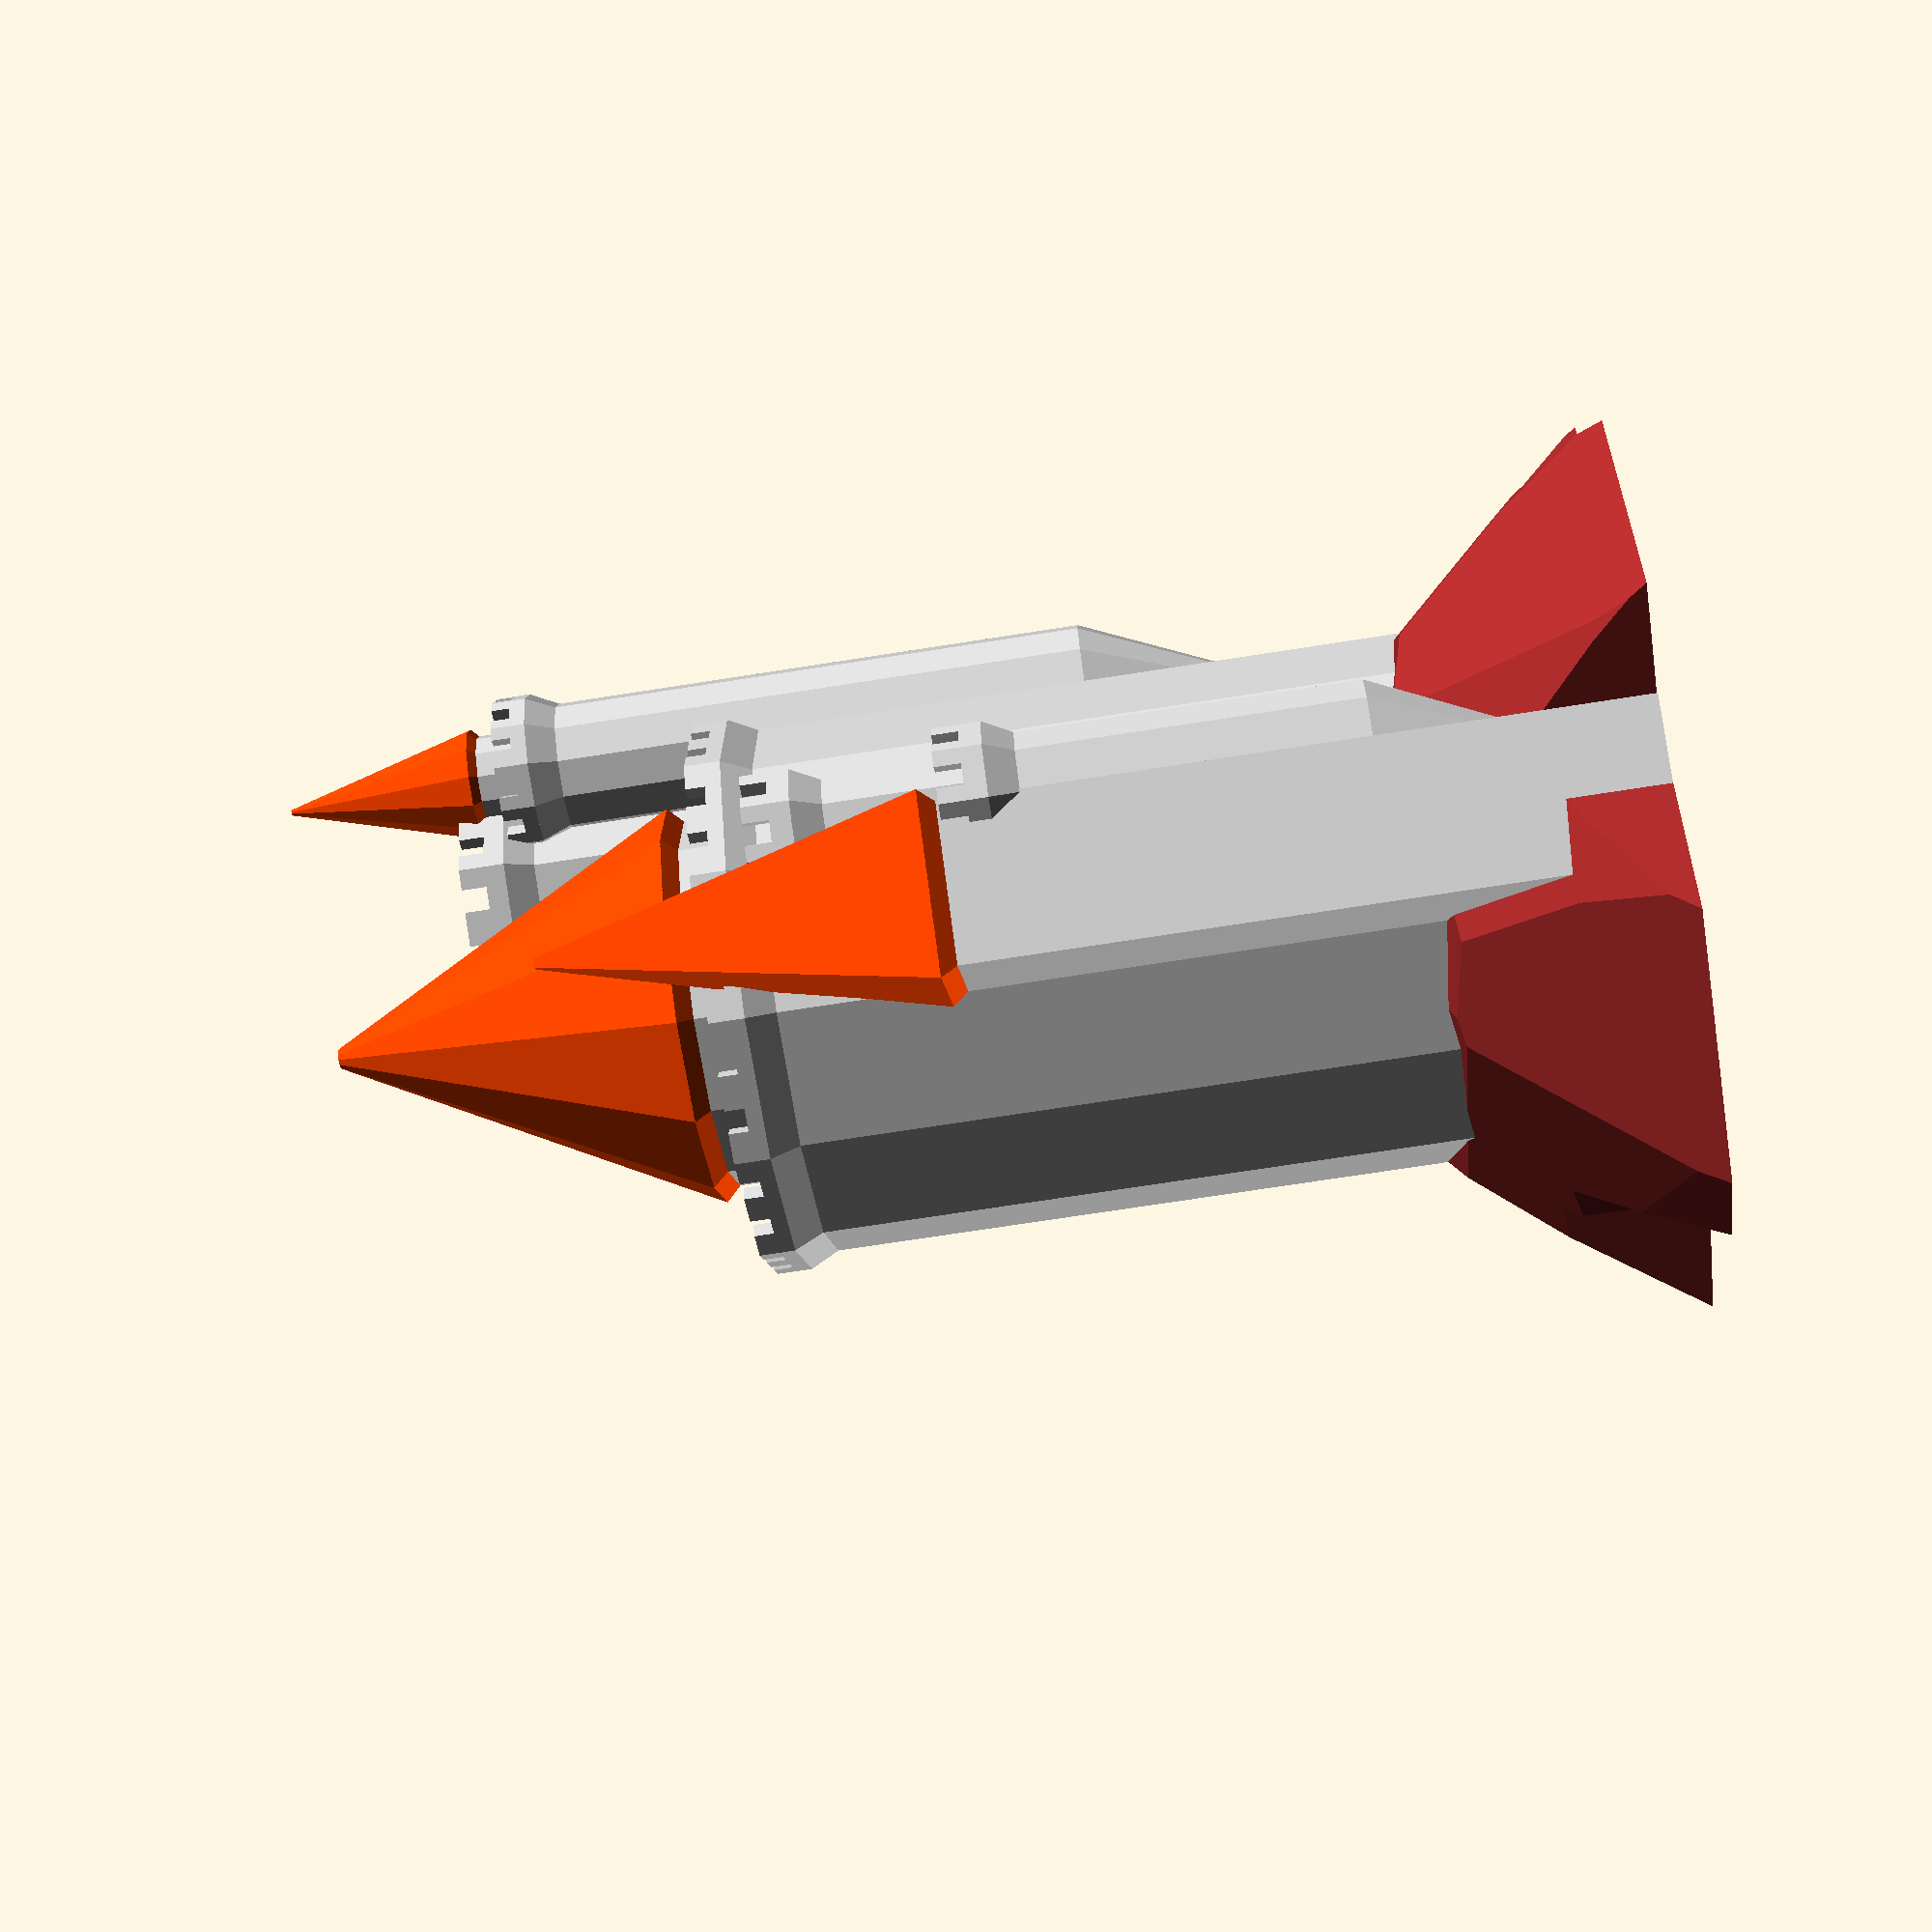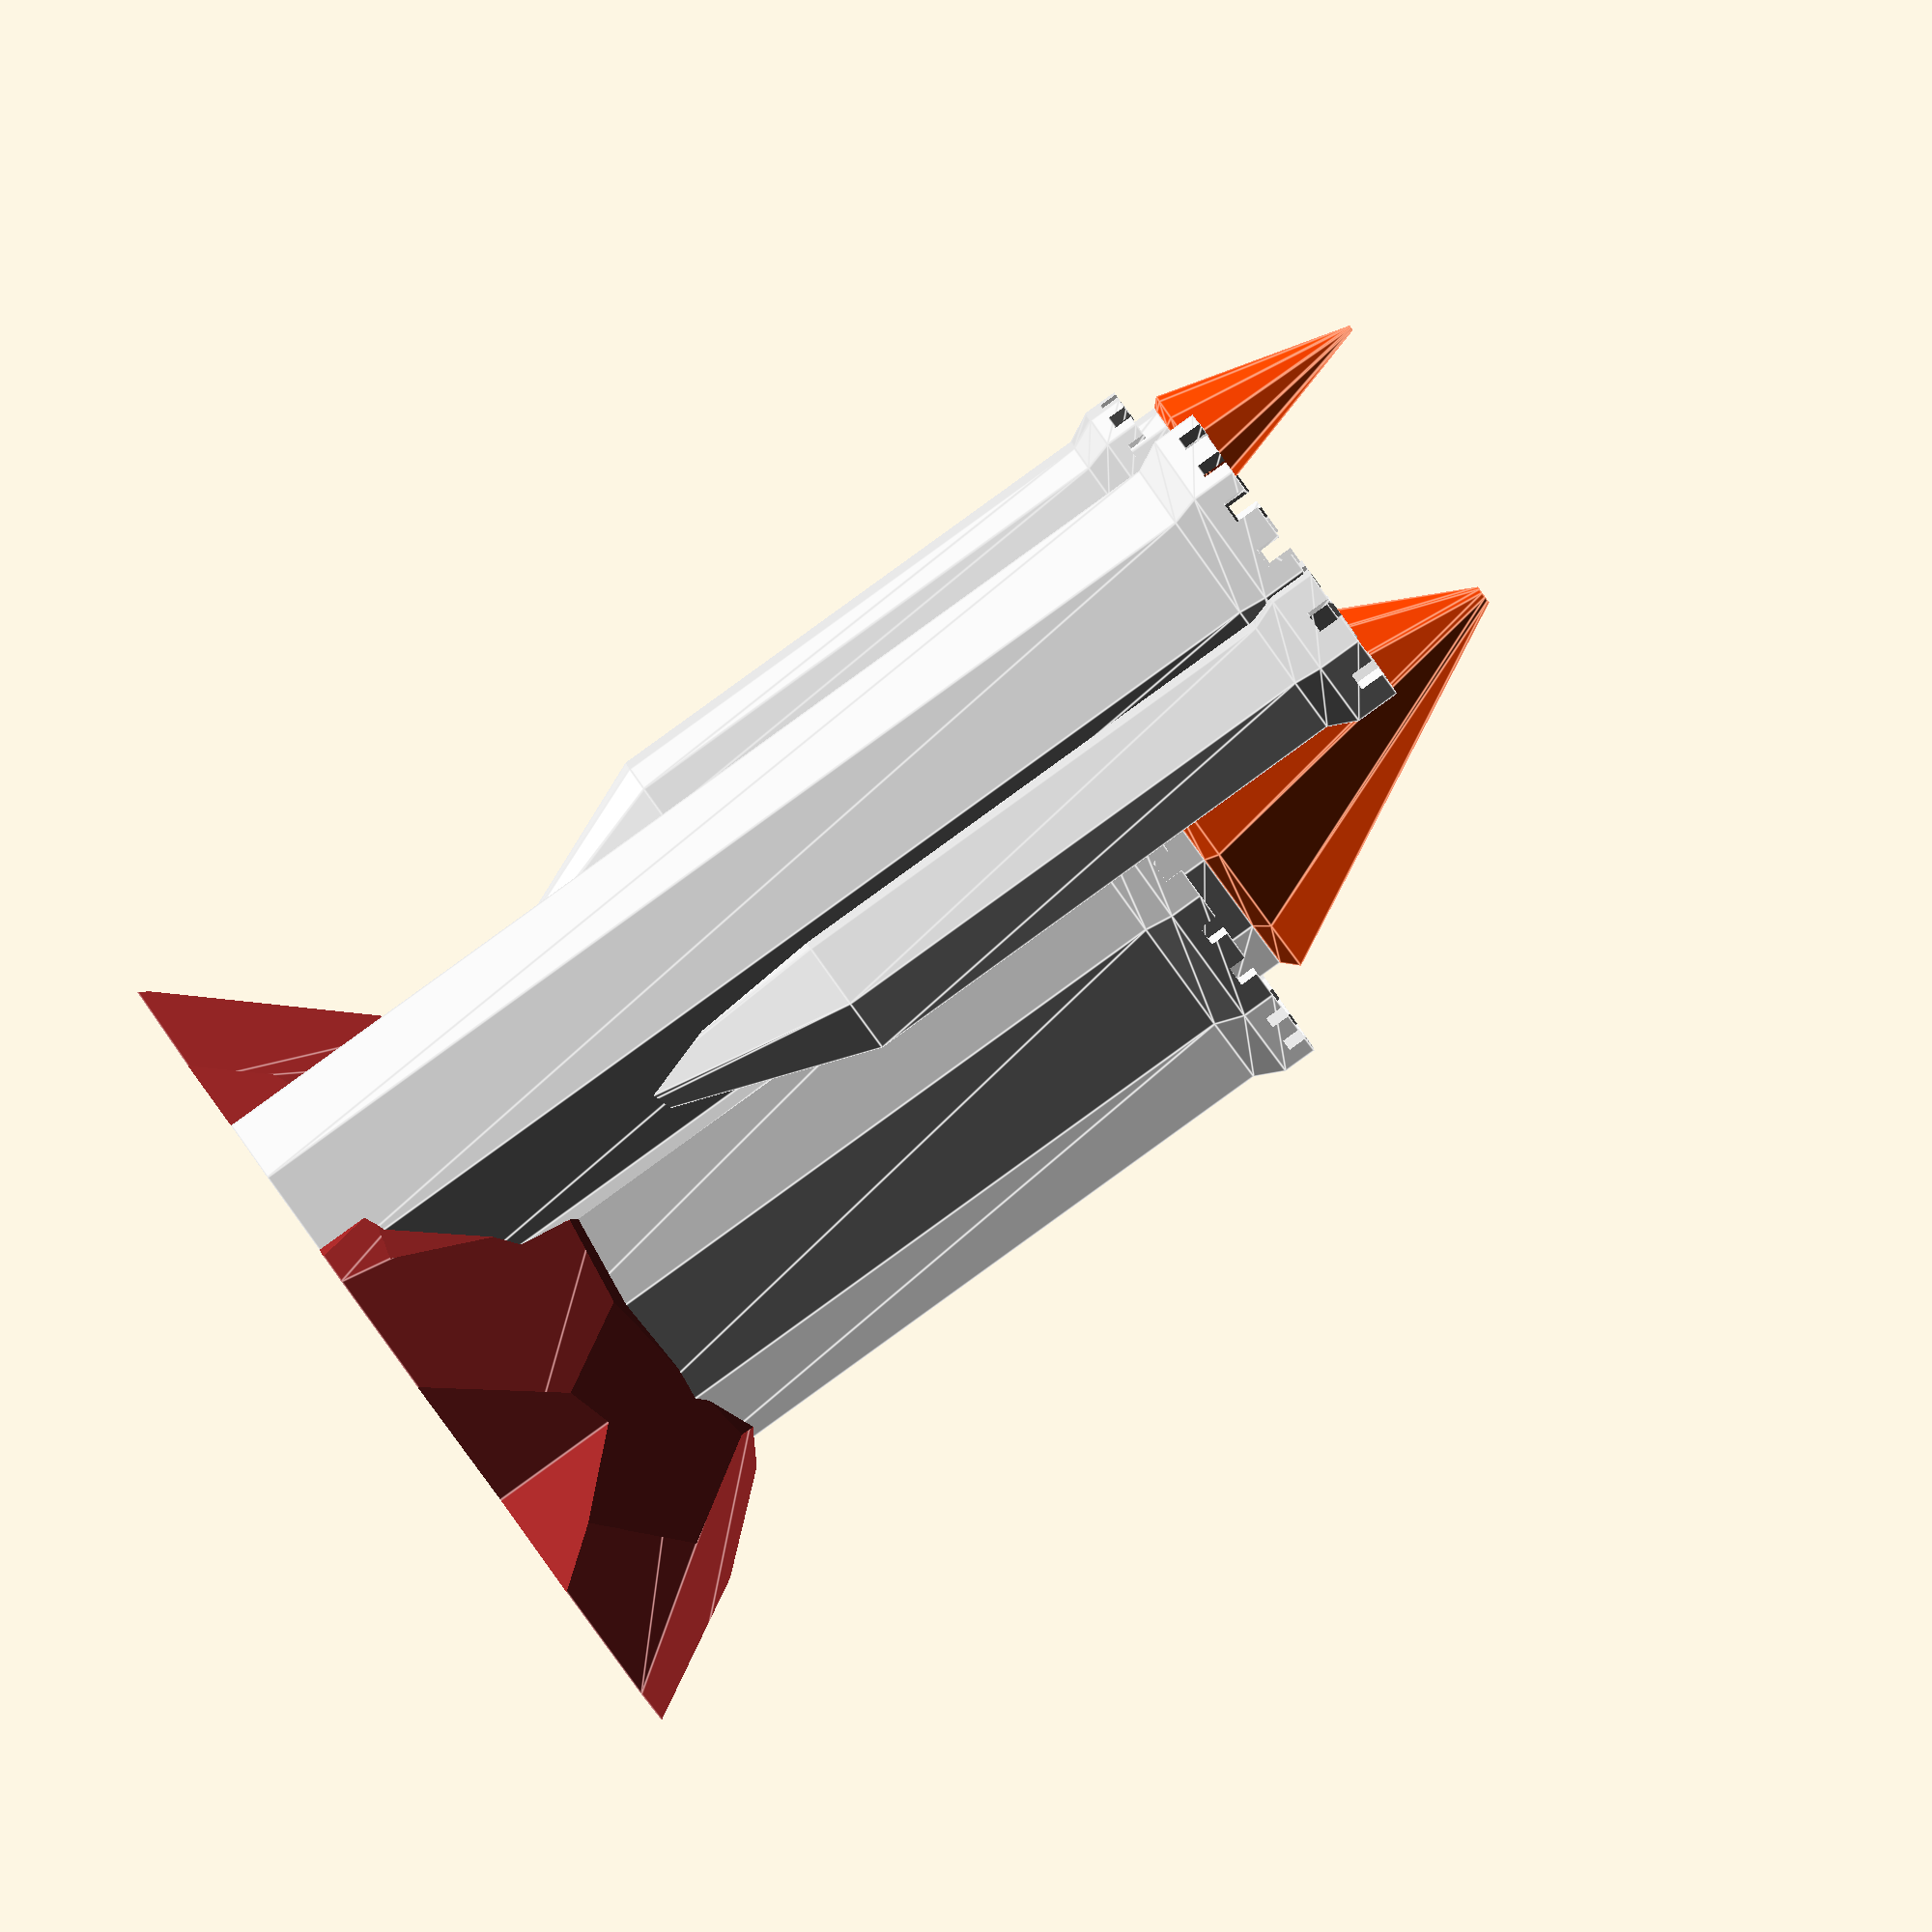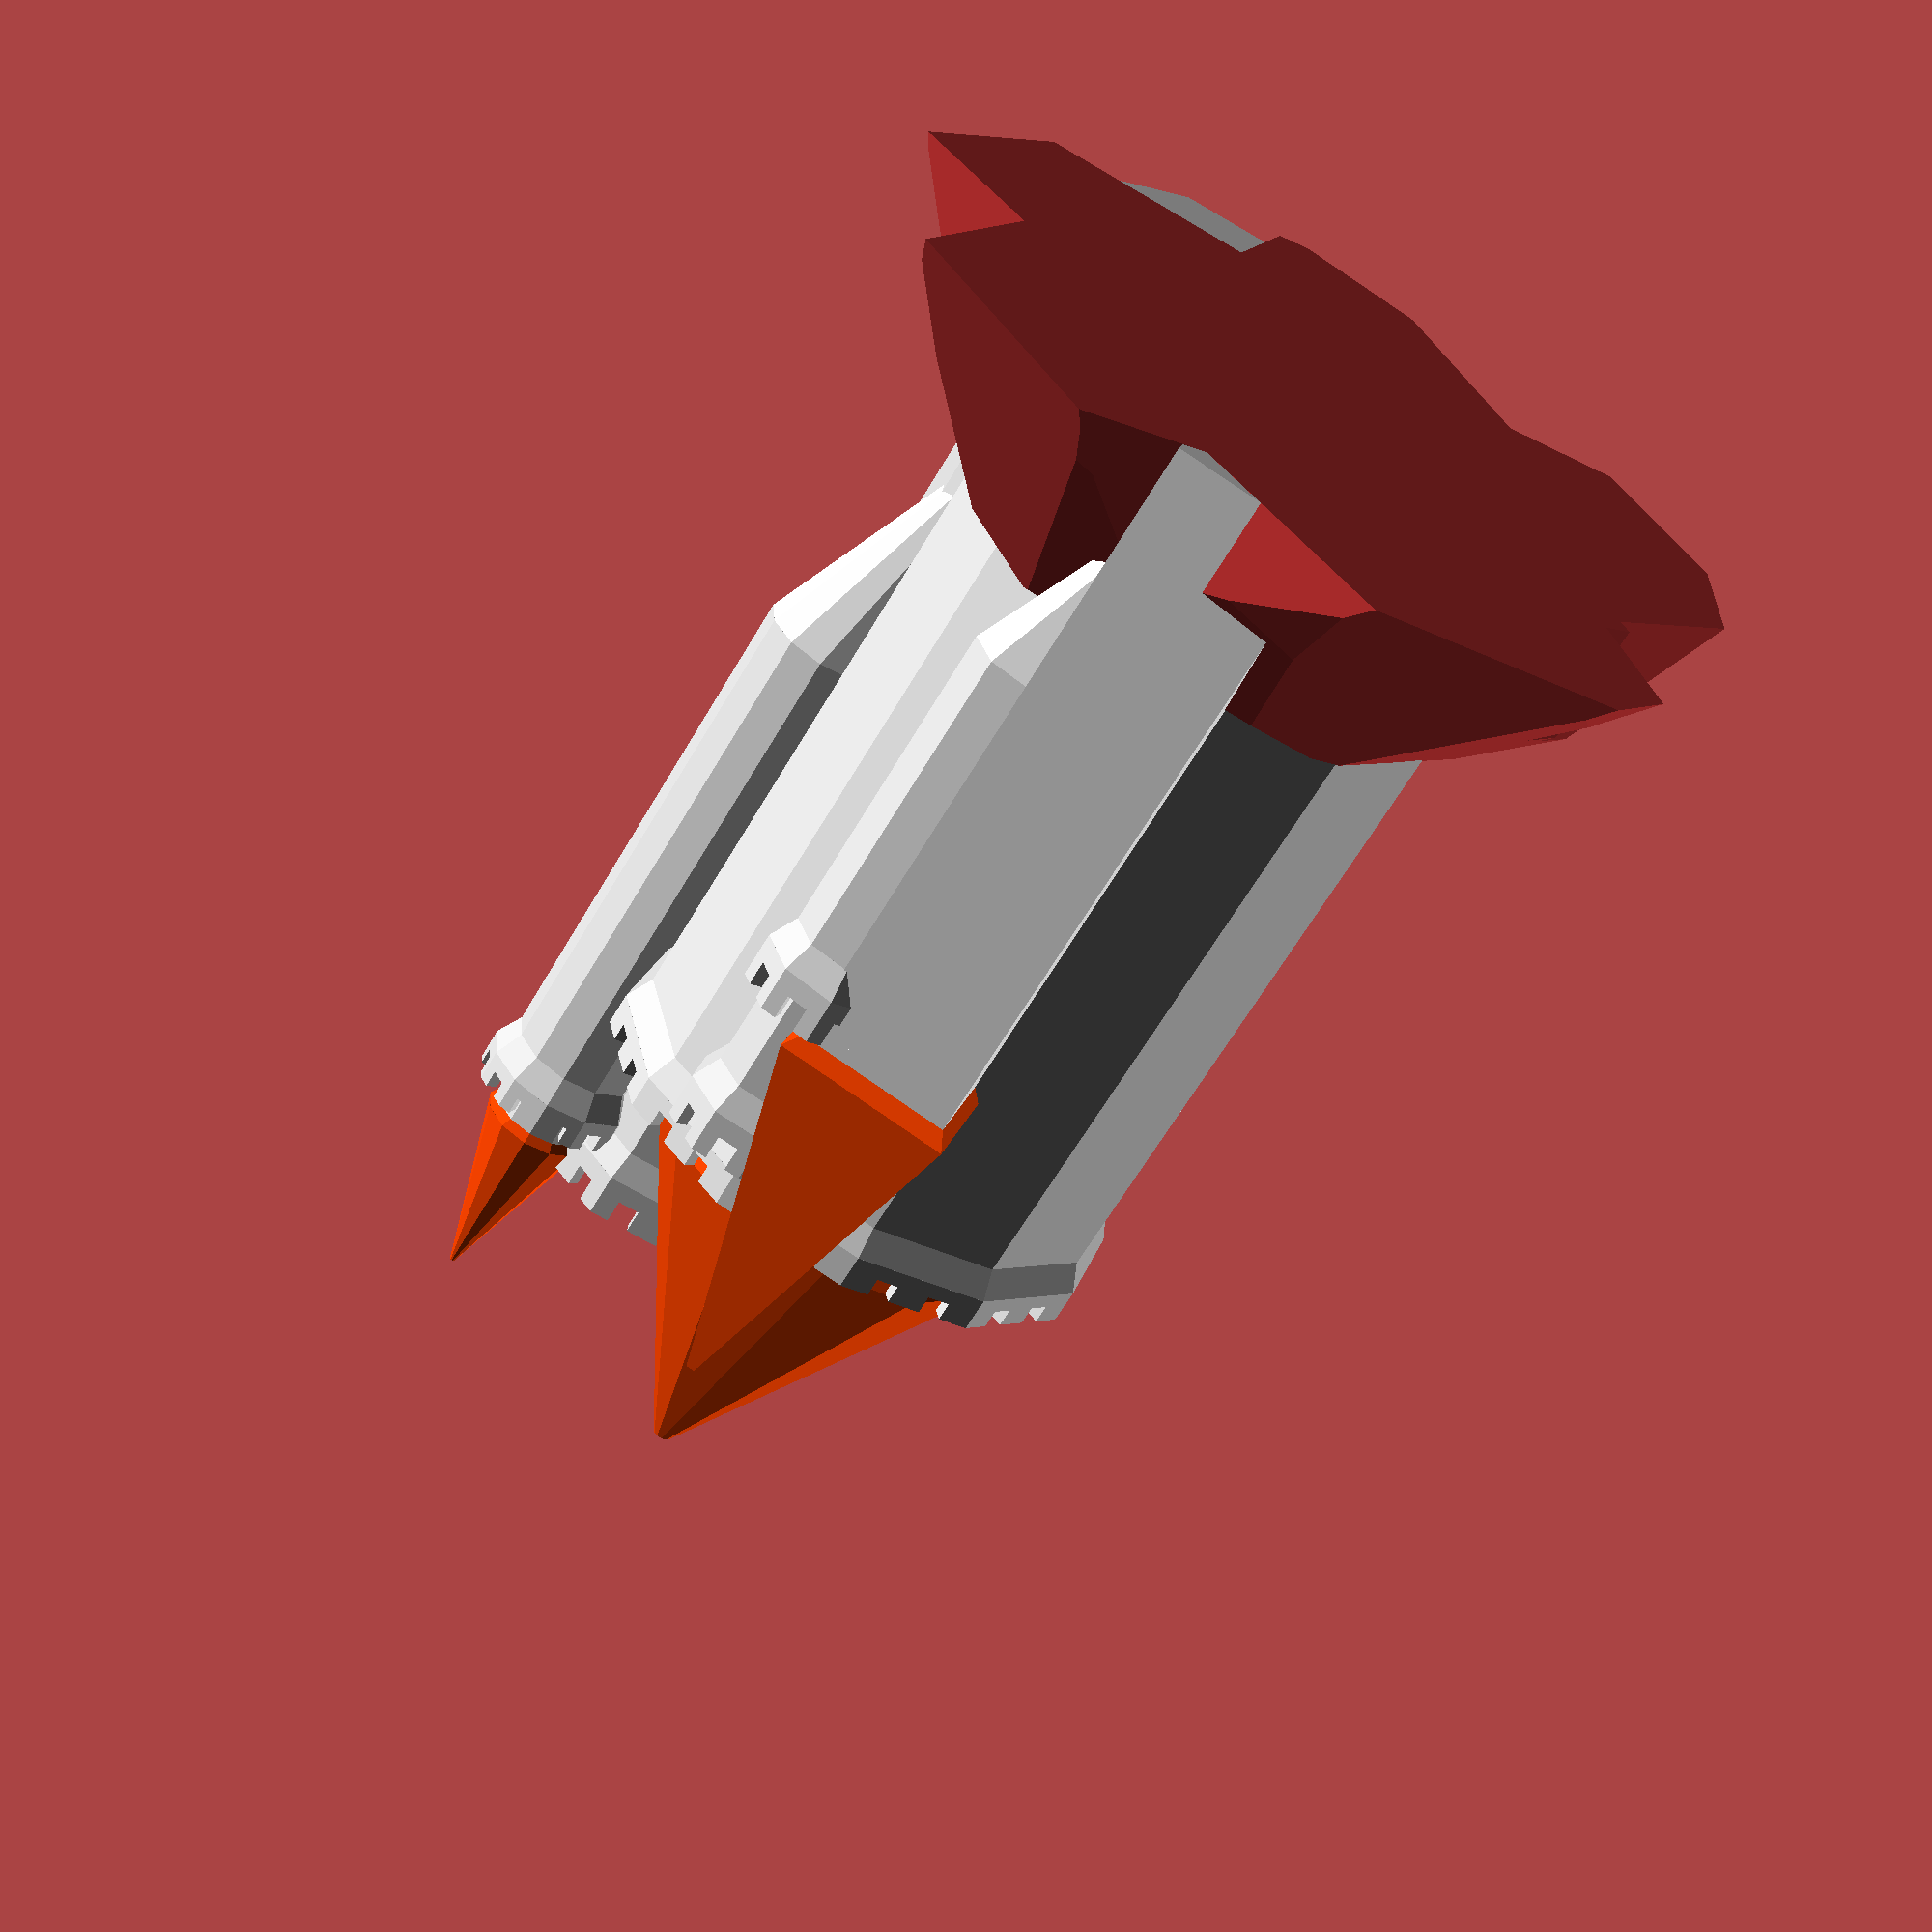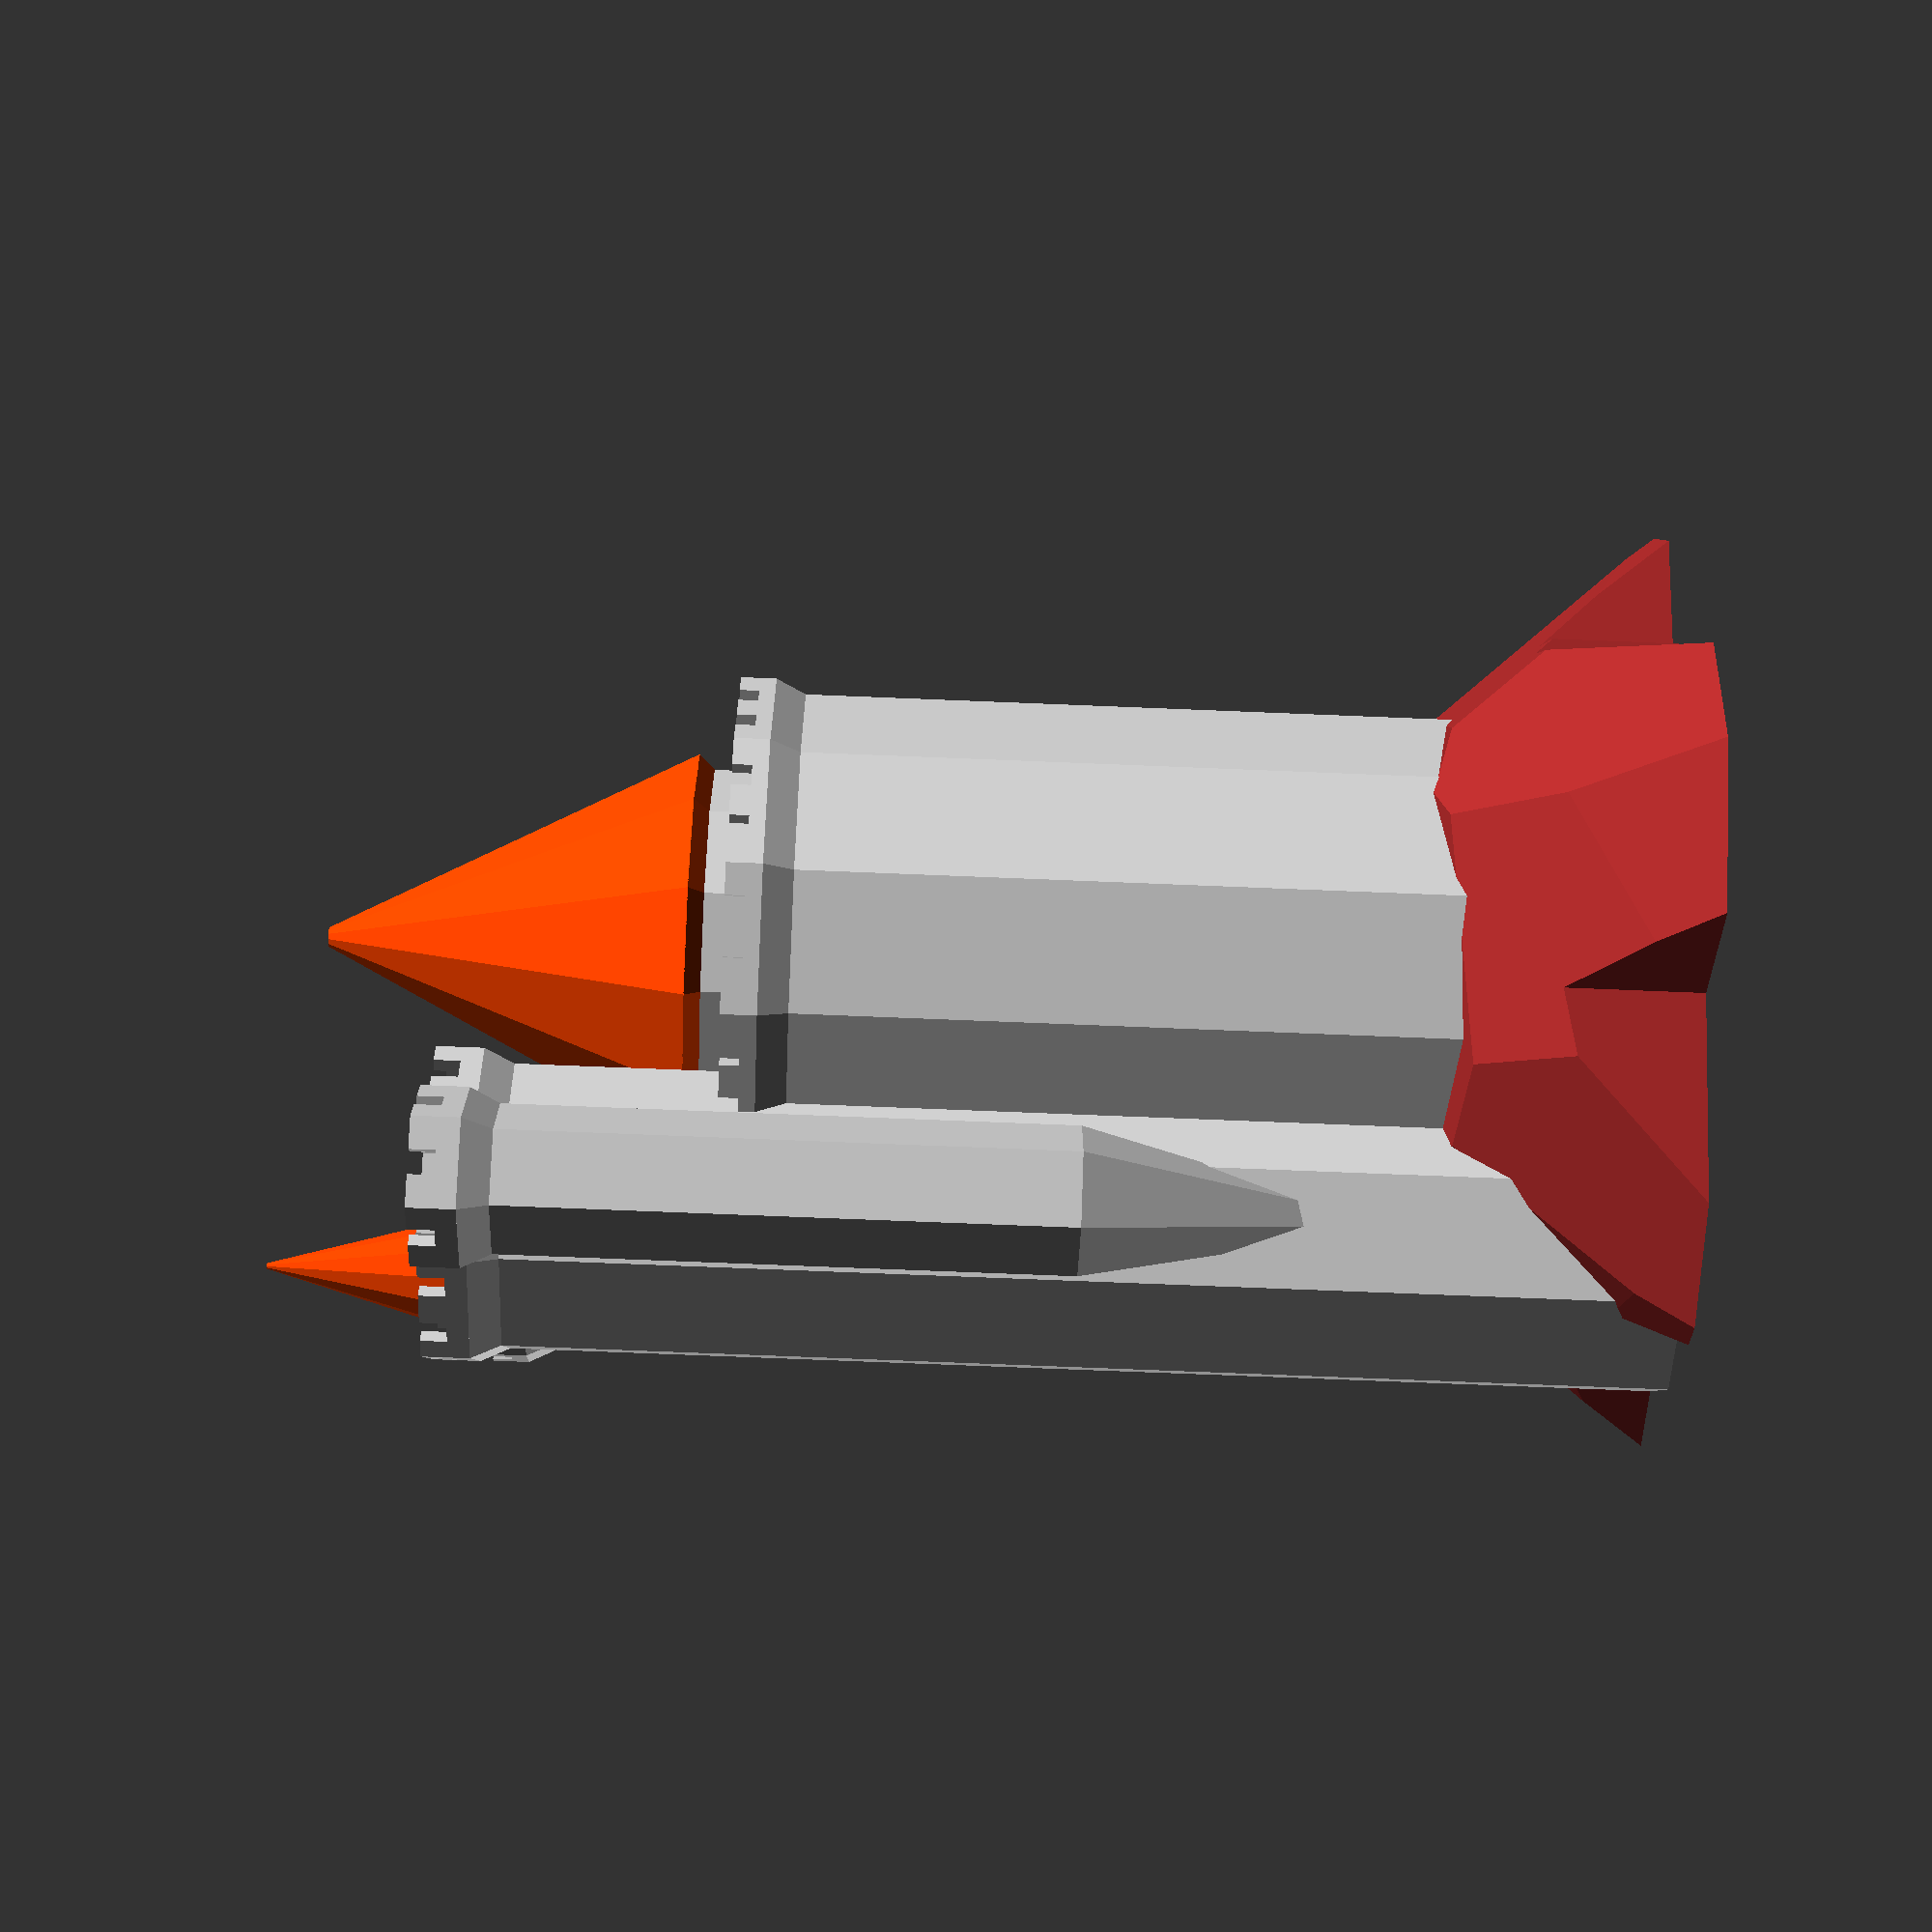
<openscad>
/*----------------------------------------------------------------------------*/
/*  Fantastic Castle Generator v1                                             */
/*  Created by Ziv Botzer                                                     */
/*  zivbot@gmail.com                                                          */
/*  7.6.2016                                                                  */
/*  License: Creative Commons - Attribution - Non-Commercial                  */
/*----------------------------------------------------------------------------*/

// preview[view:south, tilt:side]

// Master switch for details (windows, decorations...) - keep it off while you calibrate
generate_details = "No"; // [Yes, No]
// Castle variations - change it for a completely different result
random_seed = 23; // [1:1:400]
// Would you like an island, Sir?
island = "Yes"; // [Yes, No]
// No. of turrets attached to each turret
children = 2;  // [0:1:5]
// Generations (recursions) !!Exponential complexity!!
max_recursion = 2;  // [0:1:5]
// Symmetry for first level !Double complexity!
first_level_symmetry = "No"; // [Yes, No] 
// Symmetry for all other levels !Double complexity!
next_levels_symmetry = "No"; // [Yes, No] 
// Pointed roofs - tall or low? 
roof_pointed_ratio = 1.8; // [0.4:0.2:4]

/* [Main structure ] */
// How many sides/facets for main building 
building_number_of_sides = 0; // [4,6,8,12,60,0:Random]
// Height (without roof) (0 = Random)
building_height = 0;  // [0:1:100]
// Width  (0 = Random)
building_width = 0; // [0:1:100]
// Main building roof type
building_roof_type = 0; // [1:Pointed,2:Flat,3:Flat+Point,4:Dome,0:Random]

/* [Towers and Turrets] */
// Height (without roof)  (0 = Random)
towers_height = 0;  // [0:1:100]
// Width  (0 = Random)
towers_width = 0; // [0:1:100]
// How many sides/facets for towers
towers_number_of_sides = 0; // [4,6,8,12,60,0:Random]
// Towers roof types
towers_roof_type = 0; // [1:Pointed,2:Flat,3:Flat+Point,4:Dome,0:Random]

// Turrets roof types
turrets_roof_type = 0; // [1:Pointed,2:Flat,3:Flat+Point,4:Dome,0:Random]
// Turrets number of sides
turrets_number_of_sides = 0; // [4,6,8,12,60,0:Random]

// Ratio of children turrets to parent (0.1 - very narrow, 0.9 - very wide)
children_width_ratio = 0.7; // [0.1:0.1:0.9]
// Ratio of children turrets to parent (0.1 - very narrow, 0.9 - very wide)
children_height_ratio = 0.7; // [0.1:0.1:0.9]


/* [ Island ] */
// Variations of the island
island_random_seed = 7; // [1:1:200]
// Height
island_height = 25;  // [5:1:100]
// Width
island_width = 80; // [40:1:200]

/* [Decorations] */
//
generate_windows = "Yes"; // [Yes, No]
// Rings, archers slots, etc.
generate_roof_decorations = "Yes"; // [Yes, No]
// Generate corbel decoration beneath turrets?
generate_corbels = "Yes"; // [Yes, No]
// (Extremely geometry intensive!! and not very effective when printing small)
generate_bricks = "No"; // [Yes, No]

/* [Decorations: Windows] */
// How many windows to scatter (1 = everywhere)
window_coverage = 0.3; // [0.1:0.1:1]
// Height of each floor (affects windows and roofs, as well as minimal turret width)
floor_height = 5; // [1:0.5:20]
// Width of windows
window_width_base = 2.5; // [1:0.5:10]

/* [Decorations: Bricks] */
// Height of the bricks
brick_height = 1.5; // [1:0.5:3]
// Width of the bricks
brick_horz = 12; // [1:0.5:20]
// Width of mortar between the bricks
brick_space = 0.2; // [0.2:0.1:2]
// Depth of spacing between the bricks !this is an overhang - keep it tiny!
brick_space_depth = 0.1; // [0.1:0.1:1]

/* [Partial Generation] */
// Use to separate STLs for colors / materials (didn't test this for printing)
what_to_generate = 1; // [1:Everything,2:Island only,3:Structures only,4:Roofs only]


/* [Hidden] */

// Flag poles are more likely to mess up the print than look nice, so they're permanently off
generate_flag_poles = "No"; // [Yes, No]

// More constants
sides_predef=[4,6,8,12,60]; // possible number of sides per polygon
$fn = 10; // Basic resolution (hardly affects anything, mostly controlled locally)
overlap = 0.01; // used to make sure union/difference give nice results

roof_flat_extend_ratio = 0.5; // [0.1:0.1:1] // Flat roofs - how wide?
pointed_roof_cone_base_ratio = 0.04; // ratio between inverted base cone of roof, and the cone of roof
roof_deco_spacing_height = 0.25*floor_height; // distance between ring decorations on the roofs

max_roof_types = 4;

// collection of booleans for easier handling
gen_roof_decorations = (generate_roof_decorations == "Yes") && (generate_details == "Yes");
gen_windows = (generate_windows == "Yes") && (generate_details == "Yes");
gen_flag_poles = (generate_flag_poles == "Yes") && (generate_details == "Yes");
gen_corbel_decoration = (generate_corbels == "Yes") && (generate_details == "Yes");
gen_bricks = (generate_bricks == "Yes") && (generate_details == "Yes");

gen_structure = ((what_to_generate == 1) || (what_to_generate == 3));
gen_roofs = ((what_to_generate == 1) || (what_to_generate == 4));
gen_island = (island == "Yes") && ((what_to_generate==1) || (what_to_generate == 2));

// uncomment to make every rebuild really random:
//random_seed = floor(rands(0,1000,1)[0]); 
echo(random_seed);




//********************** MAIN *****************************

union() {
    //**** ISLAND *****
    if (gen_island)
        generate_island(island_width, island_height, island_random_seed+random_seed);

    //**** CASTLE *****
    translate([0,0,((gen_island)?overlap:0) ])
        generate_castle(random_seed);
}


/**************************************************************
   Generate a castle.
   No parameters passed except random-seed, it uses the global parameters
***************************************************************/

module generate_castle(rseed) {

    // Place the main building in the middle
    building_width_ = decide_dimension ( building_width, floor_height, 
                                            floor_height*3, 60, rseed);
    building_height_ = decide_dimension ( building_height, 
                                            floor_height*2, 
                                            floor_height*5,
                                            60, rseed) + (gen_island?island_height:0);
    
    turret_round ( building_width_, building_height_, false, 
        decide_number_of_sides (building_number_of_sides, rseed), 
        roof_pointed_ratio/2, decide_roof_type ( building_roof_type, rseed ) );




    // Place #children towers around main structure, with recursive children turrets
    if(children>0)
    for (i = [1:children]) {
        r1 = rands(0,360,1,rseed+i)[0];
        v1 = building_width_*1.1/2;
        
        towers_width_ = decide_dimension ( towers_width, floor_height, 
                                            floor_height*3, 30, rseed+i);
        towers_height_ = decide_dimension ( towers_height, 
                            floor_height*2, 
                            0.4*building_height_, 
                            1.5*building_height_, rseed+i) 
                            + rands(0,15,1,rseed+i)[0];
        
        rotate([0,0, r1 ] )
         translate([0,v1, 0 ])
         turret_recursive(1,max_recursion, towers_width_, towers_height_, true, rseed+i*10 );
        
        if (first_level_symmetry=="Yes") {
            rotate([0,0, 360-r1 ] )
             translate([0,v1, 0 ])
             turret_recursive(1,max_recursion, towers_width_, towers_height_, true, rseed+i*14 );
        }
    }

}

/**************************************************************
   Helper functions
***************************************************************/
function decide_roof_type( t, rseed ) = (t==0)? floor(rands(0,max_roof_types-0.01,1,rseed)[0]+1) : t;

function decide_number_of_sides ( s, rseed ) = (s==0) ? 
        sides_predef[ floor( rands(0,len(sides_predef)-0.01,1,rseed)[0] ) ] : s;

// the correction angle makes sure all polygons (no matter how many sides) align on one side
function correction_angle ( sides ) = (sides==4)?45: (sides==5)?18: (sides==8)?22.5: (sides==12)?15:0;

function decide_dimension ( dim, minimum, random_min, random_max, rseed ) =
     (dim == 0)? round(rands(random_min, random_max, 1, rseed)[0]) : (
     (dim >= minimum )? dim : minimum );


/**************************************************************
   Generate turrets with recursive children
***************************************************************/
module turret_recursive ( current_depth, max_recursion, w, h, main_tower, rseed ) {
    
    if (current_depth <= max_recursion)
    union() {
        
        // how many sides if this were a main tower
        main_tower_number_of_sides = decide_number_of_sides (towers_number_of_sides, rseed+current_depth );
        
        // decide how many sides for this tower/turret
        sides = (main_tower)? main_tower_number_of_sides : 
            decide_number_of_sides (turrets_number_of_sides, rseed+current_depth );
        
        // decide roof type
        main_tower_roof_type = decide_roof_type (towers_roof_type, rseed+current_depth);
        
        this_roof_type = (main_tower)? main_tower_roof_type : 
            decide_roof_type (turrets_roof_type, rseed+current_depth );
        
        // GENERATE TOWER/TURRET
        turret_round(w, h, !main_tower, sides, roof_pointed_ratio, this_roof_type);
        
        inradius = w * cos( 180 / sides ); 

        for (i = [1:children]) {
            r1 = rands(-200,200,1,rseed + i*10 + current_depth*100)[0];
            v1 = inradius*0.6;  // y (offset from center) translation of children
            
            // calc width of children
            cw = w*children_width_ratio*children_width_ratio;
            t_width = (cw > 0.8*floor_height)?cw:0.8*floor_height; // set a minimum to turrets width
            
            t_height = h*children_height_ratio*children_height_ratio;
        
            z_transform = rands(2*t_width,1.1*h,1,rseed + i + current_depth)[0];
            
            rotate([0,0, r1 ] )
            translate([0,v1, z_transform])
            turret_recursive(current_depth+1, max_recursion, t_width, t_height, false, rseed*i );
            
            if (next_levels_symmetry=="Yes") 
                rotate([0,0, 360-r1 ] )
                translate([0,v1, z_transform])
                turret_recursive(current_depth+1, max_recursion, t_width, t_height, false, rseed*i+10 );
        }
    }
}



/**************************************************************
   Generate a complete turret
***************************************************************/
module turret_round ( w, h, generate_bottom, sides, roof_ratio, roof_type_ ) {

    body_height = h;
    roof_height = w*roof_ratio;
    base_height = w*2;
   
    rotate([0,0,(sides==4)?45:0])
    union() {
        
        // roof
        translate([0,0,body_height-overlap])
           turret_roof (w, roof_height, sides, roof_type_);
       
        // body of turret
        if(gen_structure)
        turret_body(w, body_height, sides);

        // under part
        if(gen_structure)
        translate([0,0,overlap])
        if (generate_bottom) {
            color("Gainsboro")
             turret_base(w, base_height, sides);
        }
        
    }
}


/**************************************************************
   Generate turret ROOF according to type
***************************************************************/
module turret_roof ( w, h, sides, rtype ) {

    union() {

        if (rtype == 1) {
            // pointed roof
            if (gen_roofs)
                roof_pointed ( w, h, sides );
        }
        else if (rtype == 2) {
            // flat roof
            if(gen_structure)
                roof_flat (w, 1.3*floor_height, sides);
        }
        else if (rtype == 3) {
            // flat and point
            if(gen_structure) {
                roof_flat (w, 1.1*floor_height, sides);
                translate([0,0,0.5*floor_height-overlap])
                    turret_body ( 0.7*w, floor_height, sides );
            }
            if (gen_roofs)
                translate([0,0,0.5*floor_height + floor_height-2*overlap])
                roof_pointed ( 0.7*w, 0.8*h, sides );
        }
        else if (rtype == 4) {
            // Dome
            if(gen_structure) {
                roof_flat (w, 1.1*floor_height, sides);
                translate([0,0,0.5*floor_height-overlap])
                    turret_body ( 0.7*w, floor_height, sides );
            }
            if (gen_roofs)
                translate([0,0,0.5*floor_height + floor_height-2*overlap])
                roof_dome ( 0.7*w, 0.8*h, sides );
        }
        
    }
}


/**************************************************************
   Generate FLAT ROOF with decorations
***************************************************************/
module roof_flat ( w, h, sides ) {

    roof_bottom_part_height = roof_flat_extend_ratio*floor_height;
    roof_top_part_height = h-roof_bottom_part_height;
    
    roof_top_width = w+roof_flat_extend_ratio*floor_height;
    roof_overhang = (roof_top_width - w);
    
    roof_scale = roof_top_width / w;
    
    shortest_radius = w * cos( 180 / sides ) / 2; 
        // ^-- for polygons with low number of sides, gives the constrained radius
    
    circular_n = (sides <= 12)?sides:12;
    
    correct = correction_angle(sides);
    
    color("LightGrey")
    union() {
        translate([0,0,roof_bottom_part_height-overlap])
        difference() 
        {
            // top part 
            
            linear_extrude(roof_top_part_height)
            circle(d=roof_top_width,$fn=sides);
            
            // emboss center
            translate([0,0,0.3*roof_top_part_height])
            linear_extrude(roof_top_part_height)
            circle(d=w,$fn=sides);
            
            // cut archers slots
            //if (gen_roof_decorations)
            translate([0,0,0.6*roof_top_part_height])
            pattern_around_polygon (roof_top_width, roof_top_part_height, sides, 
                               element_max_width=floor_height, 
                               element_height=roof_top_part_height, 
                               shape_type=1, shape_width_factor=0.4, 
                               shape_height_factor=1.3, extrude_length=5,
                               distribution_ratio=1 );

        }
        
        
        
        // base part with corbels
        difference() {
            linear_extrude(roof_bottom_part_height, scale=roof_scale)
             circle(d=w*1.0,$fn=sides);
        
            if (gen_corbel_decoration)
            translate([0,0,-0.1*roof_bottom_part_height])
            pattern_around_polygon (roof_top_width, roof_bottom_part_height, sides, 
                               element_max_width=0.7*floor_height, element_height=roof_bottom_part_height, 
                               shape_type=2, shape_width_factor=0.6, 
                                shape_height_factor=1, extrude_length=roof_overhang,
                                distribution_ratio=1 );

        }
    }
}

/**************************************************************
   Generate POINTED ROOF with decorations
***************************************************************/
module roof_pointed ( w, h, sides ) {
    
    roof_inverted_cone_height = h*pointed_roof_cone_base_ratio;
    roof_cone_height = h - roof_inverted_cone_height;


    roof_cone_base_width = w + 2*roof_inverted_cone_height;
    
    roof_tip_scale = (gen_flag_poles)?0.1:0.05;
    
    roof_cone_delta = roof_cone_base_width - roof_cone_base_width*roof_tip_scale;
    
    shortest_radius = w * cos( 180 / sides ) / 2; 
        // ^-- for polygons with low number of sides, gives the constrained radius

    union() {
        // roof cone
        color("OrangeRed")
        translate([0,0,roof_inverted_cone_height-overlap])
          linear_extrude(roof_cone_height, scale=roof_tip_scale)
          circle(d = roof_cone_base_width, $fn=sides);

        // up-side-down cone below roof cone
        color("OrangeRed")
        linear_extrude(roof_inverted_cone_height, scale=roof_cone_base_width/w)
          circle(d = w, $fn=sides); 
        

        // generate decos
       color("OrangeRed") 
        if (gen_roof_decorations) {

            translate([0,0,roof_inverted_cone_height]) {
                
                // small roofs around base of roof
                cube_height = 0.1*roof_cone_height;
                cube_position_ratio = 0.05;
                translate([0,0,overlap])
                intersection() {
                    pattern_around_polygon ( roof_cone_base_width,
                                    cube_height, sides, 
                                   element_max_width=floor_height, 
                                   element_height=cube_height, 
                                   shape_type=2, 
                                   shape_width_factor=0.5, 
                                   shape_height_factor=1, 
                                   extrude_length=0.2*roof_cone_base_width,
                                   distribution_ratio=1 );
                    
                    translate([0,0,-overlap])
                    linear_extrude(cube_height*2)
                    circle(d=roof_cone_base_width-overlap, $fn=sides);
                }
                
               
                // round horz rails along roof
                rail_spacing = 2*roof_deco_spacing_height;
                how_many_rows =  floor( roof_cone_height / rail_spacing);
                if (how_many_rows>1) {
                    rail_spacing2 = roof_cone_height / how_many_rows;
                    rail_height = 0.1*rail_spacing2;
                
                    color("Maroon")
                    for (i = [1:how_many_rows-1]) {
                        translate([0,0,i*rail_spacing2])
                            linear_extrude(rail_height)
                            circle(d = roof_cone_base_width-i*(roof_cone_delta/how_many_rows), $fn=sides);
                    }
                }
                
                
                // flag poles
                if (gen_flag_poles) {
                    translate([0,0,0.7*roof_cone_height]) {
                        color("DarkGoldenrod")
                        linear_extrude(0.3*roof_cone_height + 1.5*floor_height, scale=0.5)
                        circle(d=0.8, $fn=20);
                        
                        
                        /*
                        // actual flags are not printable without cursed supports...
                        color("White")
                        translate([0,-0.05,5])
                        cube([4,0.1,0.7]);
                        */
                    }
                }
                
            }
        }
    }

}

/**************************************************************
   Generate DOME ROOF with decorations
***************************************************************/
module roof_dome ( w, h, sides ) {
    
    shortest_radius = w * cos( 180 / sides ) / 2; 
        // ^-- for polygons with low number of sides, gives the constrained radius
    dome_diameter = shortest_radius*2;

    union() {
        // roof cone
        color("OrangeRed")
        intersection() {
            sphere(d = dome_diameter, $fn = 60);
            
            translate([0,0, (dome_diameter/2)-overlap])
            cube(dome_diameter, center=true);
        }
        
        if (gen_roof_decorations)
        color("DarkGoldenrod")
        translate([0,0,0.01*dome_diameter])
        intersection() {
            sphere(d = dome_diameter-overlap, $fn = 60);
            
            for (i=[0:1:360/8])
            rotate([0,0,i*360/8])
            translate([0,0, (dome_diameter/2)-overlap])
            cube([dome_diameter, 0.05*dome_diameter,dome_diameter], center=true);
        }
    }

}


/**************************************************************
   Generate turret BODY with decorations
***************************************************************/
module turret_body ( w, h, sides ) {

    difference () {
        color("LightGrey")
        linear_extrude(h, convexity = 2) circle (d=w, $fn=sides);
        
        // _____Generate windows______
        color([0.3,0.3,0.3])
        if (gen_windows) 
            pattern_around_polygon (w, h, sides, window_width_base, floor_height, 
                                2, 0.5, 0.7, 1.5, window_coverage );

        
        // _____Generate brick pattern______
        color("DarkGray")
        if (gen_bricks) {
            
            how_many_rows =  floor( (h-brick_space) / (brick_height+brick_space));
            brick_height2 = (h-((how_many_rows-1)*brick_space)) / how_many_rows;
            
            how_many_cols = floor(w*3.1416/brick_horz);
            bricks_angle = 360/how_many_cols;

            // create the horizontal slots between the rows of bricks
            for (i = [1: 1:how_many_rows-1] ) {
                translate([0,0,i*(brick_height2+brick_space)-brick_space]) {
                        linear_extrude(brick_space,false) {
                        difference () {
                            circle(d = w*1.5, $fn=sides);
                            circle(d = w-brick_space_depth, $fn=sides);
                        }
                    }
                }
                
            }
            
            // create the vertical slots between the columns of bricks + random rotation
            difference () {
                union()
                for(vi = [0:how_many_rows-1]) {
                    rand_rotate = rands(0,1,1)[0];
                    translate([0,0,brick_height2/2+vi*(brick_height2+brick_space)])
                    for (i = [0: 1:(how_many_cols/2)-1] ) {
                        rotate([0,0,(i+rand_rotate)*bricks_angle])
                        color ("DimGray")
                        cube([brick_space, 1.1*w, brick_height2+0.2], center=true);
                    }
                }
                
                translate([0,0,-0.5])
                linear_extrude(h+1) circle (d=w-brick_space_depth*2, $fn=sides);
            }
        }
        
    }    
    
}


/**************************************************************
   Generate turret BASE with decorations
***************************************************************/
module turret_base ( w, h, sides ) {

    circular_n = (sides <= 6)?sides:6;
    shortest_radius = w * cos( 180 / sides ) / 2; 
    
    correct = (sides==4)?45:(sides==5)?18:(sides==8)?22.5:(sides==12)?15:0;

    color("Gainsboro")
    rotate([0,0,(sides==4)?-45:0]) // fix square alignment
    union () {
        // inverted cone
        translate([0,-w/2,0])
        rotate([180,0,0])
        linear_extrude(height = h, scale=0.1, convexity = 3)
        translate([0, -w/2, 0])
        rotate([0,0,(sides==4)?45:0]) // fix square alignment
         difference() {
             
             circle(d = w, $fn=sides);
         
             if (gen_corbel_decoration) {
                rotate([0,0,correct])
                for (i = [0:circular_n-1]){
                    d_ = 0.5*3.1416*w/circular_n;
                    rotate([0,0, i*(360/circular_n) ])
                    translate([0,1.1*shortest_radius,0])
                    circle(d=d_, $fn=sides*4);
                }
            }
         }
         
        if (gen_corbel_decoration) {
            translate([0,-w/4,0])
            rotate([180,0,0])
             linear_extrude(height = h/2, scale=0.1, convexity = 3)
             translate([0, -w/4, 0])
             rotate([0,0,(sides==4)?45:0])
             circle(d = w, $fn=sides);
         }
        
   }
}

/**************************************************************
   Generate rectangle with pointed 45deg tip (for windows and other decorations)
***************************************************************/
module special_rectangle (w, h) {
    // if h is too small its ignored
    
    offs = sqrt(2*pow(w/2,2));

    hull() {
        translate([0,offs/2,0])
        rotate([0,0,45])
        square(w/2,center=true);

        difference() {
            translate([0,offs,0])
            circle(d=w, $fn=20);
            
            // substract for half circle
            translate([0,offs+w/2,0])
            square([w*1.1,w],center=true);
        }
        
        if (h > offs)
        translate([0,offs+(h-offs)/2,0])
        square([w,h-offs],center=true);
    }
}


/**************************************************************
   Generate an island for anointed knights such as yourself
***************************************************************/
module generate_island ( w, h, iseed ) {
    color("Brown")
    scale([w/10,w/10,h/2])
    difference() {

        linear_extrude(2,scale=0.5)
        circle(d=10,$fn=10);
        
        n = floor( rands(0,6,1,iseed)[0]);
        
        for(i=[0:1:n])
        rotate([0,0,i*(360/n)])
        rotate([11,rands(-4,4,1,iseed+i)[0],0])
        translate([0,0,7])
        cube([10,10,10],center=true);
        
        for(i=[0:1:n])
        rotate([0,0,i*(360/n)])
        rotate([35, rands(-4,4,1,iseed+i*10)[0] ,0])
        translate([0,0,7.8])
        cube([10,10,10],center=true);
        
        for(i=[0:1:n])
        rotate([0,0,(i + rands(-0.5,0.5,1,iseed+i*100)[0] )*(360/n) ])
        translate([10.5,0,-1])
        rotate([0,0,30])
        linear_extrude(5)
        circle(d=14,$fn=5);
    }
}


/**************************************************************
   module for distributing elements along floors, sides and per each facet
***************************************************************/
module pattern_around_polygon (w, h, sides, element_max_width, element_height, 
                                shape_type, shape_width_factor, shape_height_factor, extrude_length,
                                distribution_ratio) {
    // shape_type 1 = rectangle 
    // shape_type 2 = rectangle with sharp tip

    vertical_n = floor(h/element_height); // how many rows of elements

    // treat circular as (diameter/element_width) sided
    circular_n = (sides > 12)? floor(w*3.1415/(element_max_width)): sides; 

    ww = w*sin(180/circular_n); // facet width calculated per circular_n
    element_width = (ww<element_max_width)?ww:element_max_width; // limit window width

    // for circular only one element per facet
    elements_per_facet = (sides <= 12) ?
                floor (  w*sin(180/sides) / element_width ) : 1;
    
    inradius = w * cos( 180 / sides ); // inradius of the polygon shape
    
    delta_per_facet = 0.5*(elements_per_facet-1) * element_width;
    
    rotate([0,0,correction_angle(sides)])
    for (a=[1:1:vertical_n]) // per each floor
    for (b=[0:1:circular_n]) {   // per each side
        for (c=[0:1:elements_per_facet-1]) // per each facet with multiple windows
        if (rands(0,1,1)[0] <= distribution_ratio)
        rotate([0,0,b*360/circular_n])
        translate([-delta_per_facet + c*element_width,0,0])
        translate([0,inradius/2,(a-0.5)*(h/vertical_n)]) {
            union() {
                rotate([90,0,0]) {
                    // **** Generate elements
                    w_width = element_width*shape_width_factor;
                    w_height = element_height*shape_height_factor;
                    
                    if (shape_type == 1) {
                        // simple rectangle
                        rotate([0,0,180])
                        linear_extrude(extrude_length,center=true)
                        square([w_width,w_height],center=true);
                    }
                    else if (shape_type == 2) {
                        // standard window shape
                        f = 1.2; // scale to make tip less than 45deg
                        translate([0,(w_height/2)/f,0]) rotate([0,0,180])
                        linear_extrude(extrude_length,center=true)
                        scale([1,f,1])
                        special_rectangle(w_width,w_height/f);
                    }
                    // **** 
                }
            }
        }
    }

}

// And they lived happily ever after...


</openscad>
<views>
elev=69.3 azim=253.2 roll=99.0 proj=p view=wireframe
elev=89.1 azim=104.4 roll=305.8 proj=o view=edges
elev=62.4 azim=269.0 roll=149.9 proj=p view=solid
elev=74.3 azim=116.5 roll=87.7 proj=p view=wireframe
</views>
